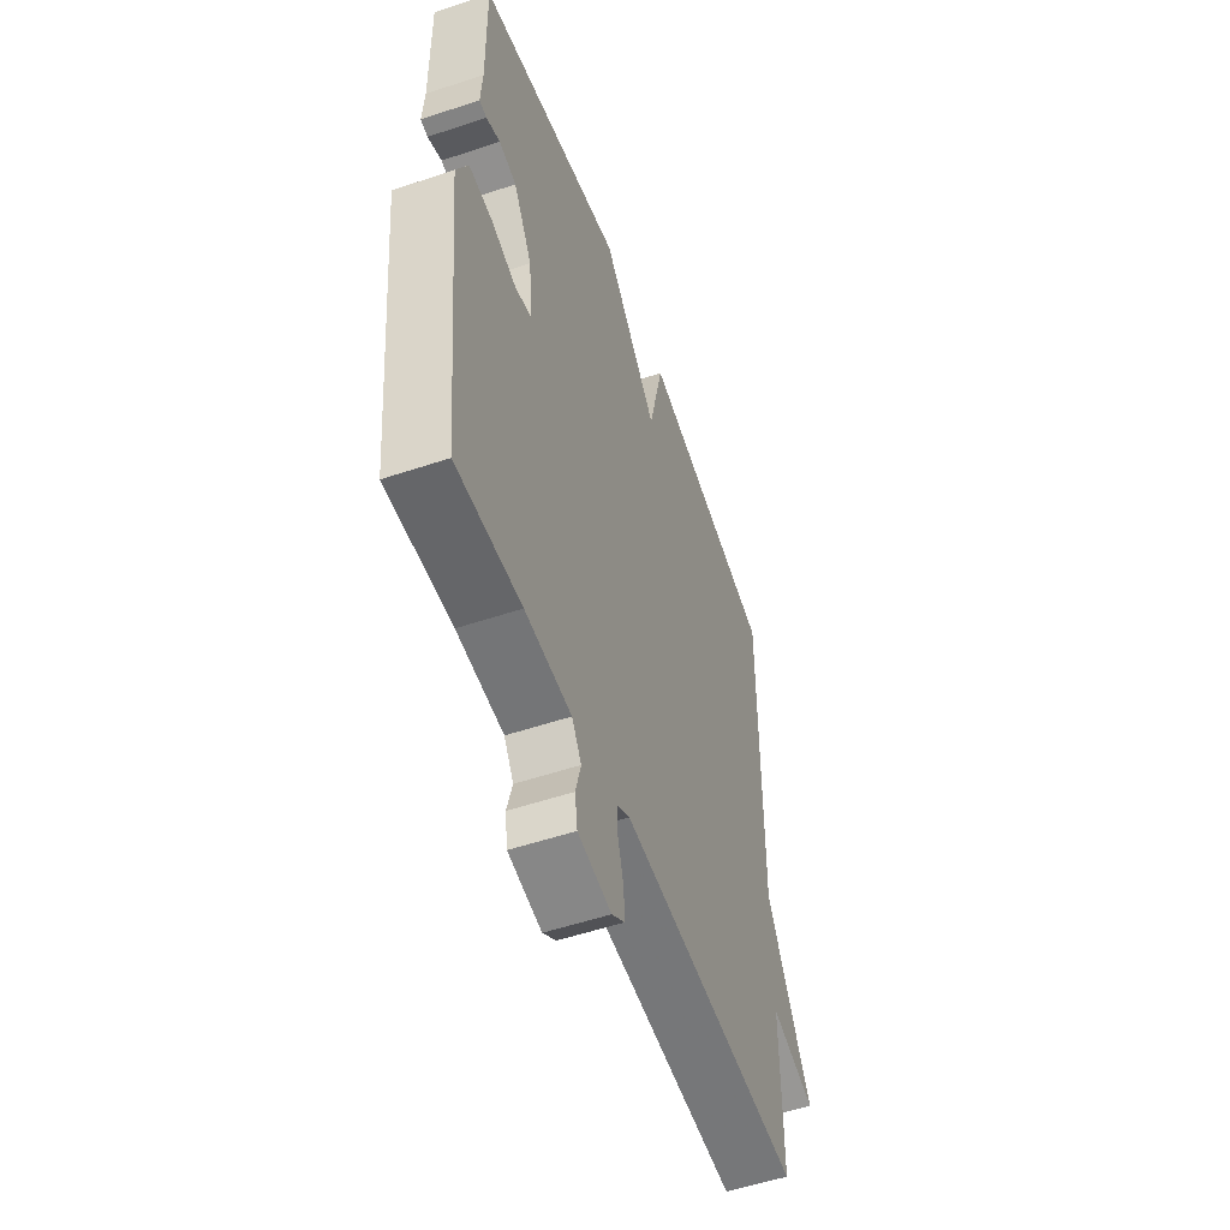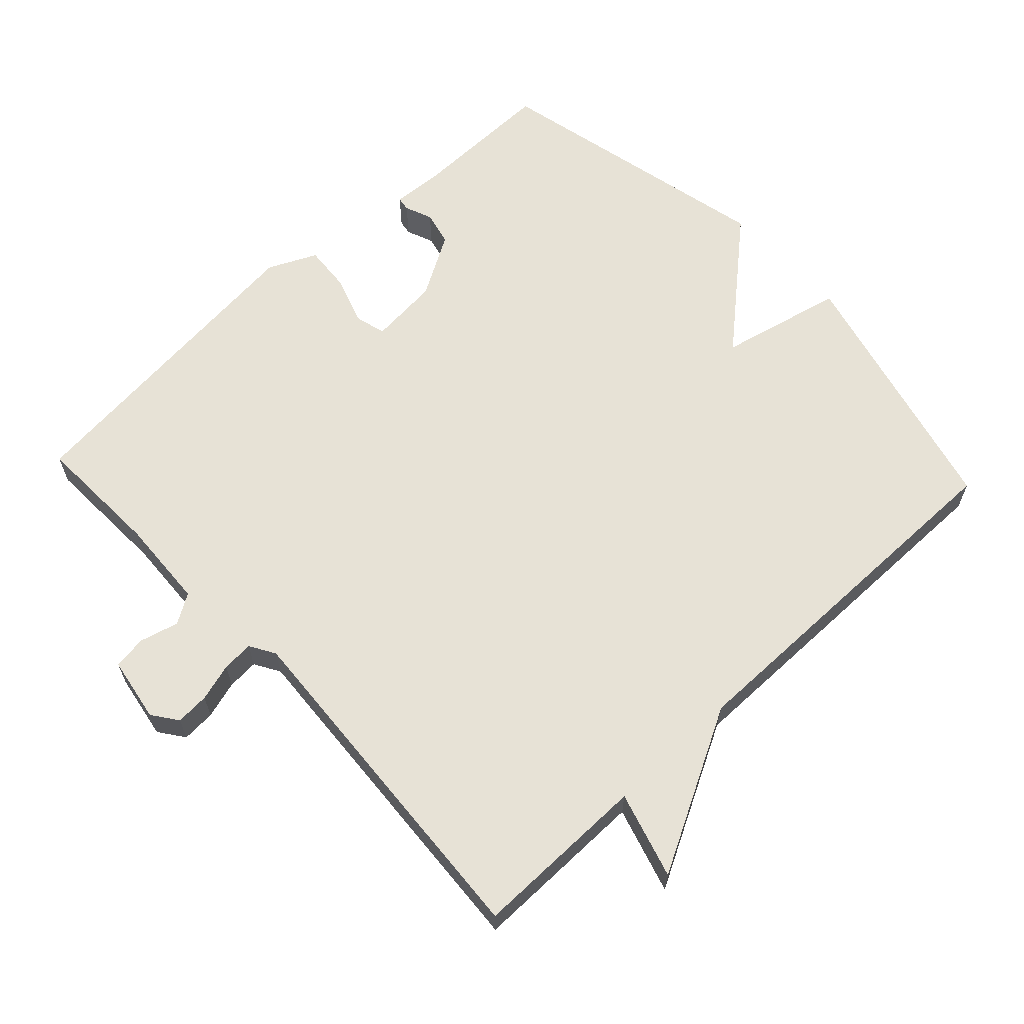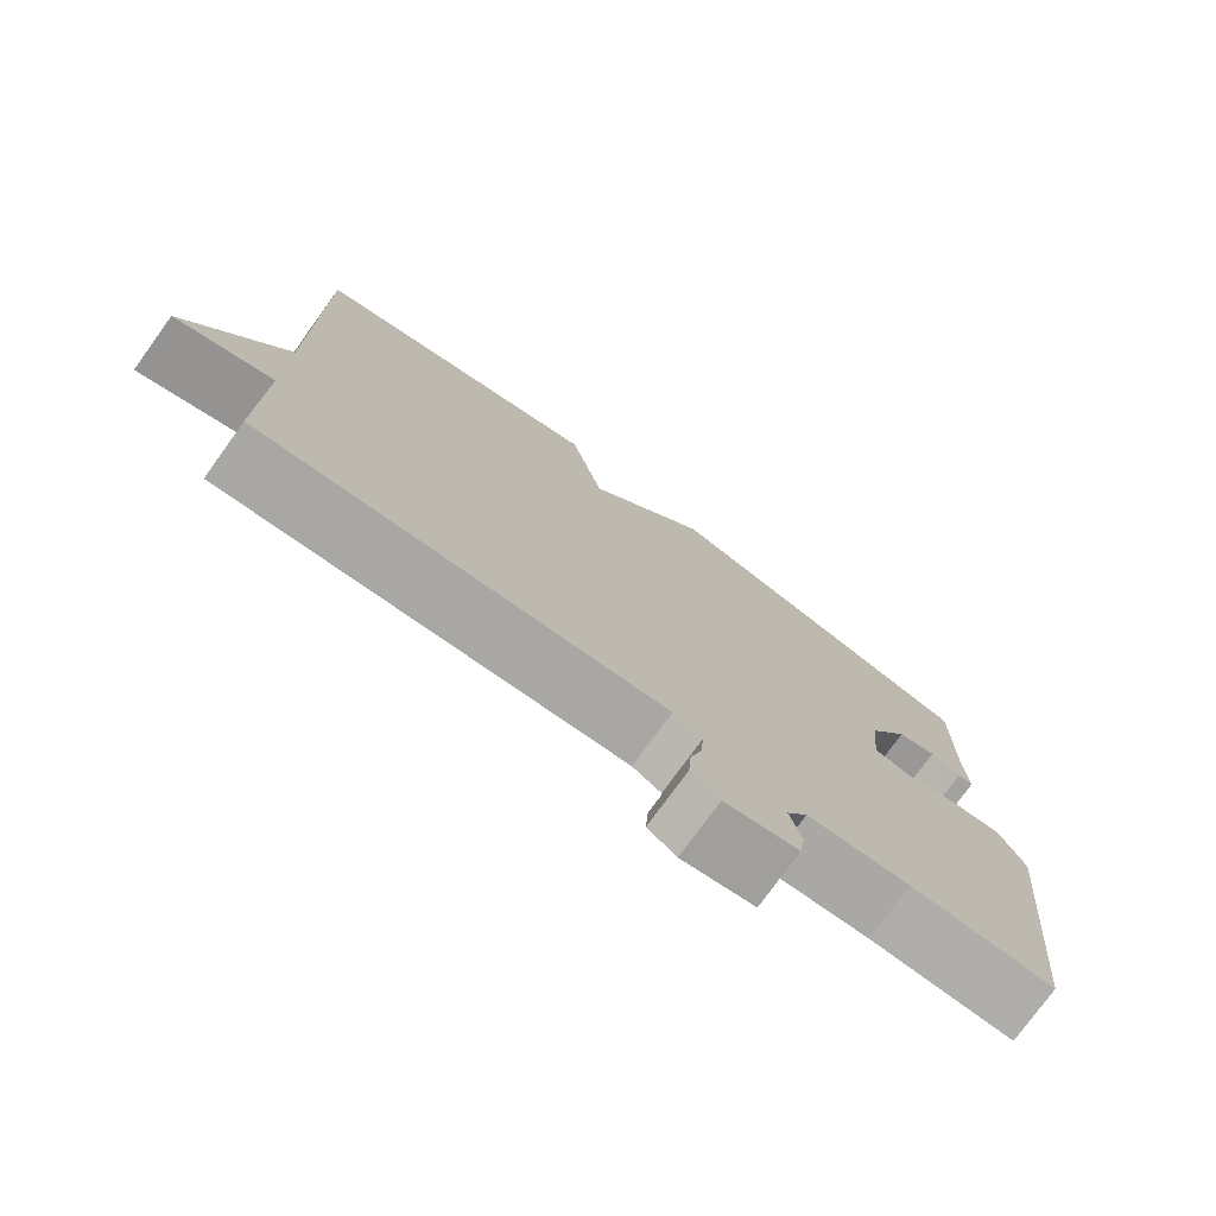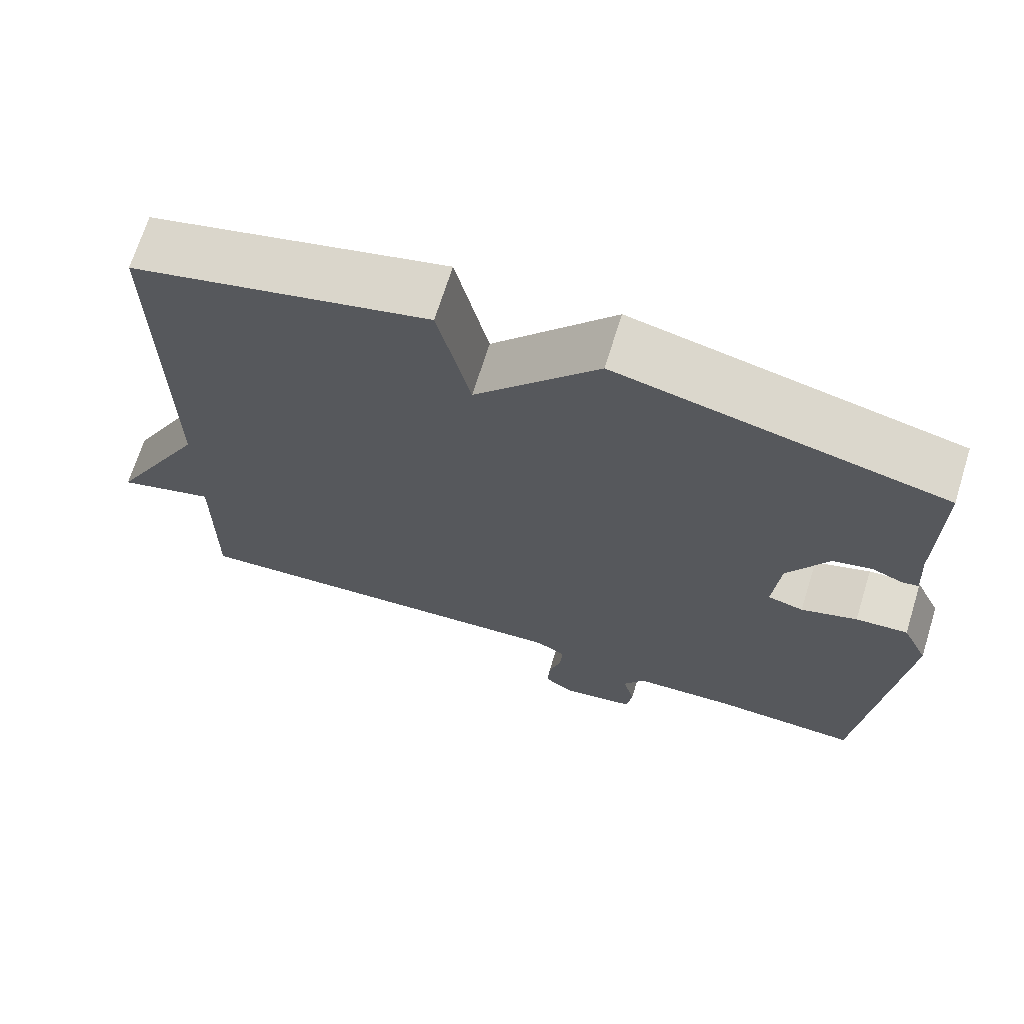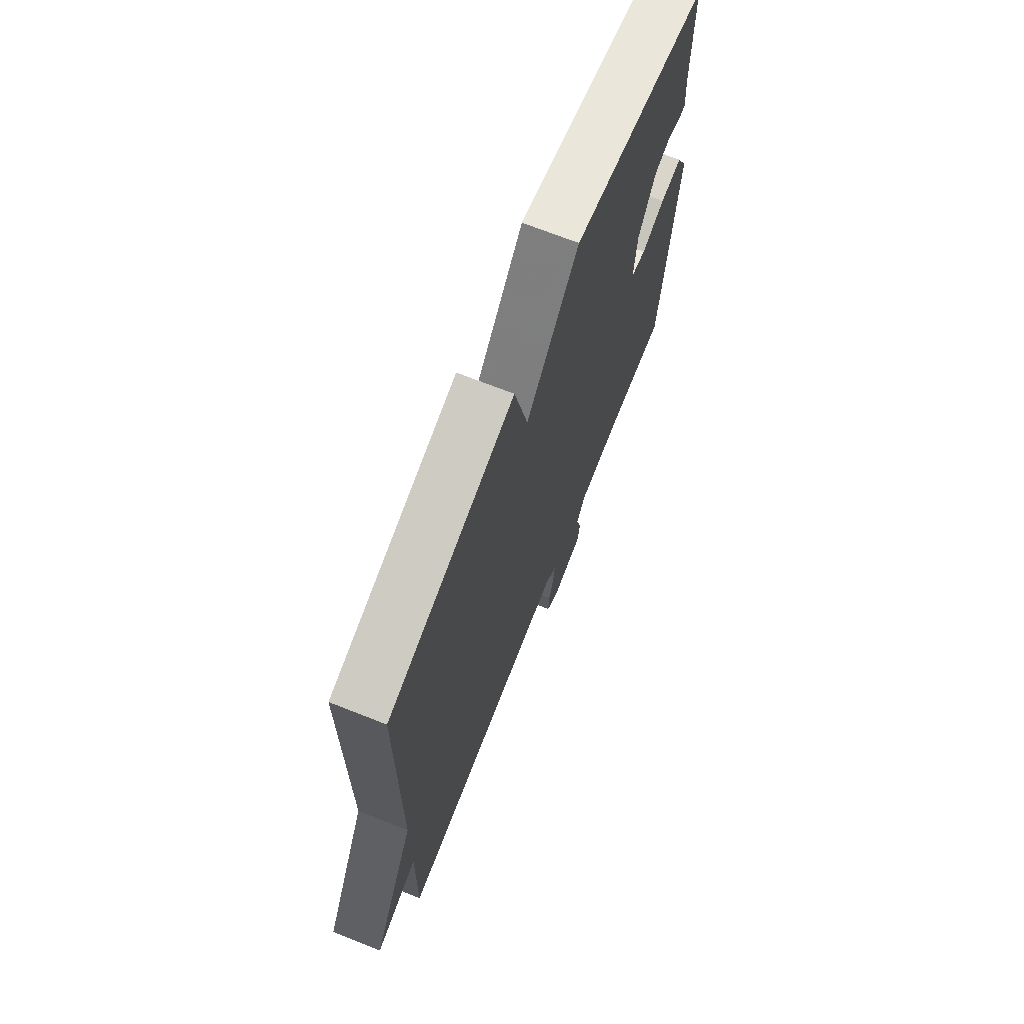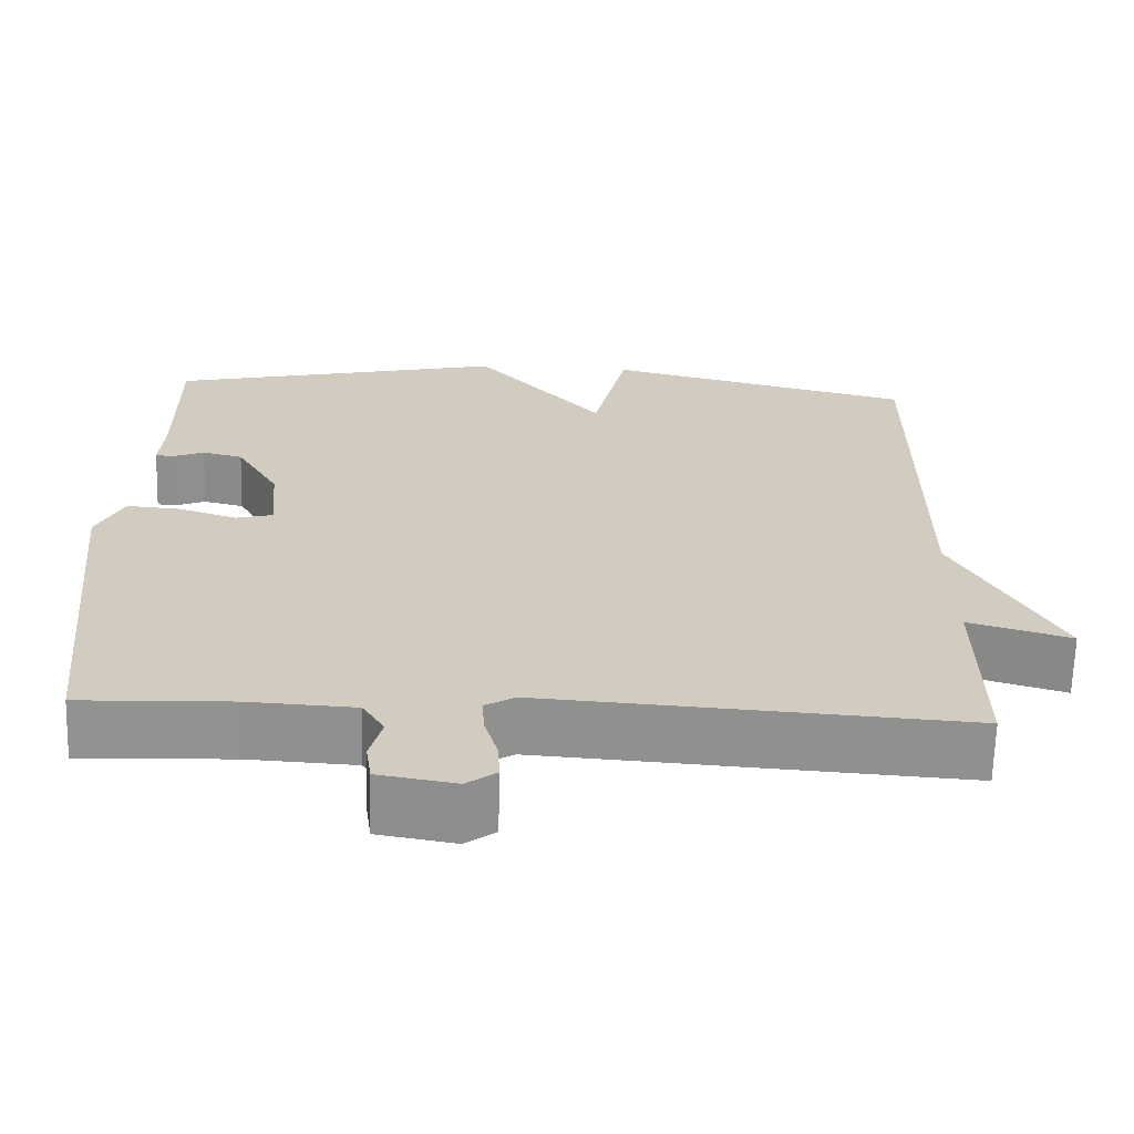
<metadata>
{"format":"obj","ext":"obj","renderer":"f3d","projection":"perspective","resolution":1024,"background":"white","views":[{"elev":-53.7,"azim":109.7,"up":"+Z"},{"elev":63.2,"azim":-133.1,"up":"+Y"},{"elev":-76.4,"azim":-35.9,"up":"+Z"},{"elev":69.1,"azim":17.3,"up":"+Z"},{"elev":70.1,"azim":-68.4,"up":"+Z"},{"elev":-66.1,"azim":178.4,"up":"+Z"}]}
</metadata>
<code>
v -0.5 0.07 0.5
v -0.119 0.07 0.595
v -0.077 0.07 0.414
v 0.081 0.07 0.595
v 0.5 0.07 0.5
v 0.498 0.07 0.288
v 0.503 0.07 0.215
v 0.482 0.07 0.212
v 0.442 0.07 0.228
v 0.392 0.07 0.216
v 0.339 0.07 0.125
v 0.33 0.07 0.023
v 0.376 0.07 0.011
v 0.448 0.07 0.035
v 0.515 0.07 0.04
v 0.548 0.07 -0.03
v 0.5 0.07 -0.5
v 0.315 0.07 -0.493
v 0.183 0.07 -0.5
v 0.156 0.07 -0.543
v 0.171 0.07 -0.6
v 0.164 0.07 -0.649
v 0.069 0.07 -0.665
v 0.032 0.07 -0.638
v 0.035 0.07 -0.589
v 0.051 0.07 -0.534
v 0.054 0.07 -0.488
v 0.017 0.07 -0.466
v -0.5 0.07 -0.5
v -0.498 0.07 -0.243
v -0.624 0.07 -0.28
v -0.498 0.07 -0.043
v -0.5 0 0.5
v -0.119 0 0.595
v -0.077 0 0.414
v 0.081 0 0.595
v 0.5 0 0.5
v 0.498 0 0.288
v 0.503 0 0.215
v 0.482 0 0.212
v 0.442 0 0.228
v 0.392 0 0.216
v 0.339 0 0.125
v 0.33 0 0.023
v 0.376 0 0.011
v 0.448 0 0.035
v 0.515 0 0.04
v 0.548 0 -0.03
v 0.5 0 -0.5
v 0.315 0 -0.493
v 0.183 0 -0.5
v 0.156 0 -0.543
v 0.171 0 -0.6
v 0.164 0 -0.649
v 0.069 0 -0.665
v 0.032 0 -0.638
v 0.035 0 -0.589
v 0.051 0 -0.534
v 0.054 0 -0.488
v 0.017 0 -0.466
v -0.5 0 -0.5
v -0.498 0 -0.243
v -0.624 0 -0.28
v -0.498 0 -0.043
f 30 31 32
f 28 29 30
f 28 30 32
f 1 2 3
f 32 1 3
f 28 32 3
f 27 28 3
f 24 25 26
f 23 24 26
f 22 23 26
f 21 22 26
f 20 21 26
f 19 20 26 27
f 27 3 4
f 19 27 4
f 18 19 4
f 16 17 18
f 15 16 18
f 14 15 18
f 13 14 18
f 12 13 18
f 6 7 8 9
f 6 9 10
f 5 6 10
f 4 5 10 11
f 12 18 4
f 4 11 12
f 64 63 62
f 62 61 60
f 64 62 60
f 35 34 33
f 35 33 64
f 35 64 60
f 35 60 59
f 58 57 56
f 58 56 55
f 58 55 54
f 58 54 53
f 58 53 52
f 59 58 52 51
f 36 35 59
f 36 59 51
f 36 51 50
f 50 49 48
f 50 48 47
f 50 47 46
f 50 46 45
f 50 45 44
f 41 40 39 38
f 42 41 38
f 42 38 37
f 43 42 37 36
f 36 50 44
f 44 43 36
f 1 33 34 2
f 2 34 35 3
f 3 35 36 4
f 4 36 37 5
f 5 37 38 6
f 6 38 39 7
f 7 39 40 8
f 8 40 41 9
f 9 41 42 10
f 10 42 43 11
f 11 43 44 12
f 12 44 45 13
f 13 45 46 14
f 14 46 47 15
f 15 47 48 16
f 16 48 49 17
f 17 49 50 18
f 18 50 51 19
f 19 51 52 20
f 20 52 53 21
f 21 53 54 22
f 22 54 55 23
f 23 55 56 24
f 24 56 57 25
f 25 57 58 26
f 26 58 59 27
f 27 59 60 28
f 28 60 61 29
f 29 61 62 30
f 30 62 63 31
f 31 63 64 32
f 32 64 33 1

</code>
